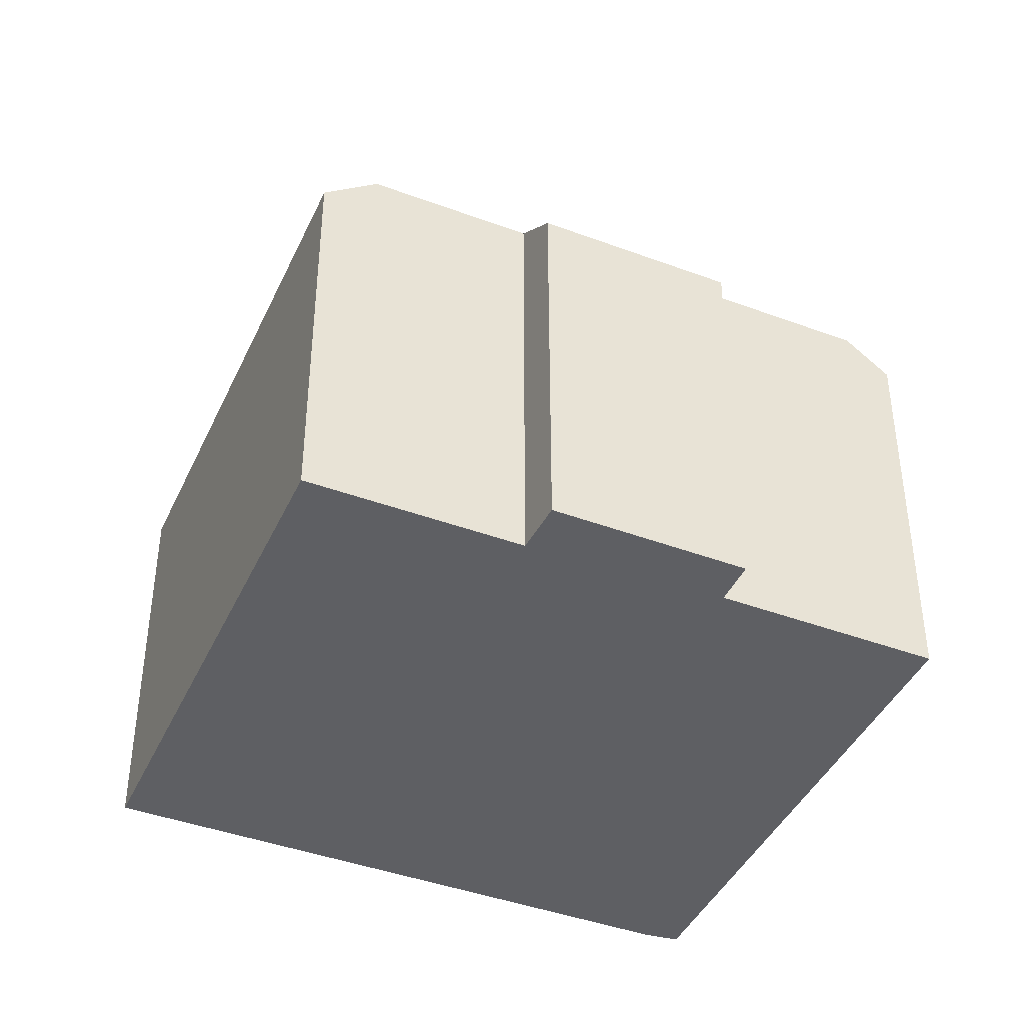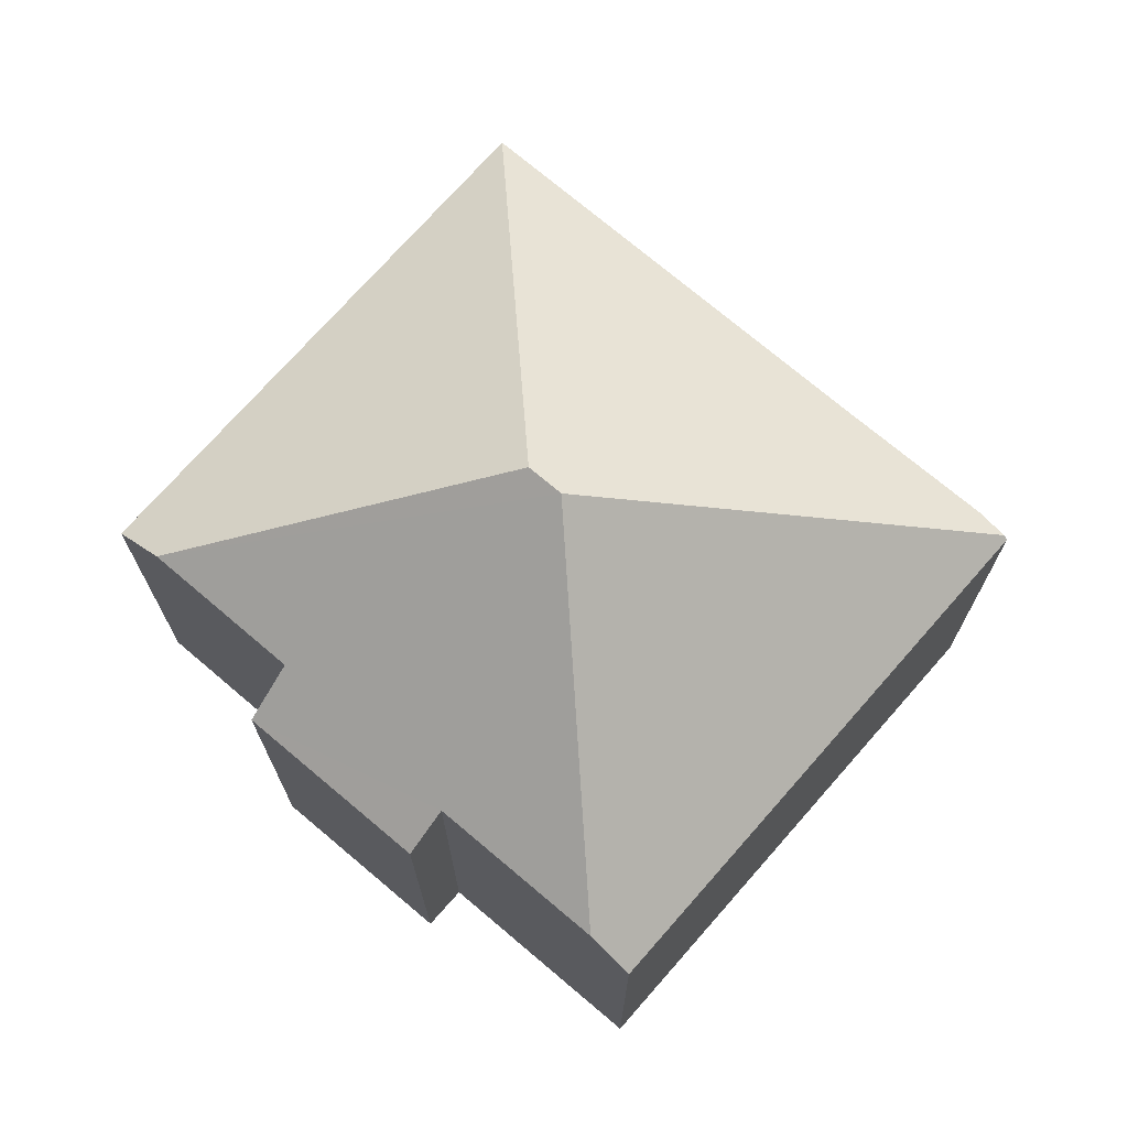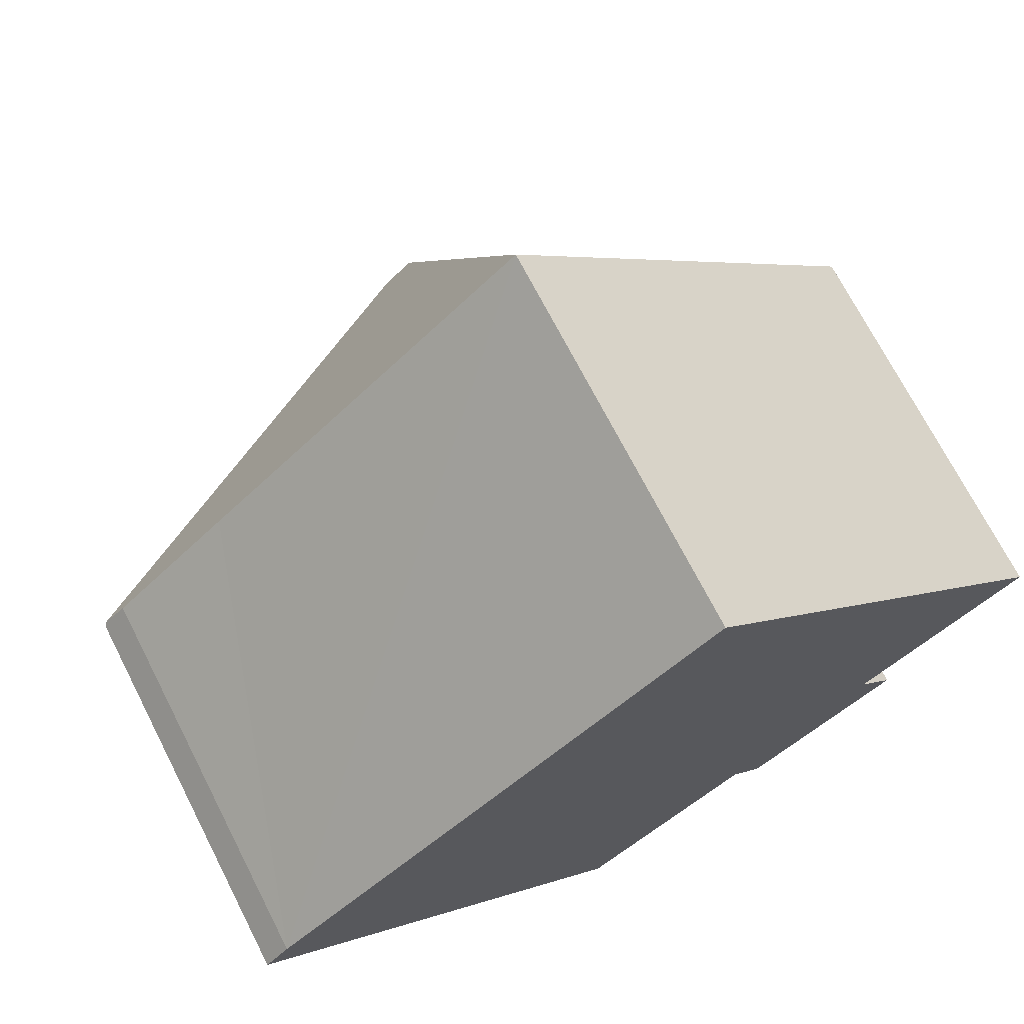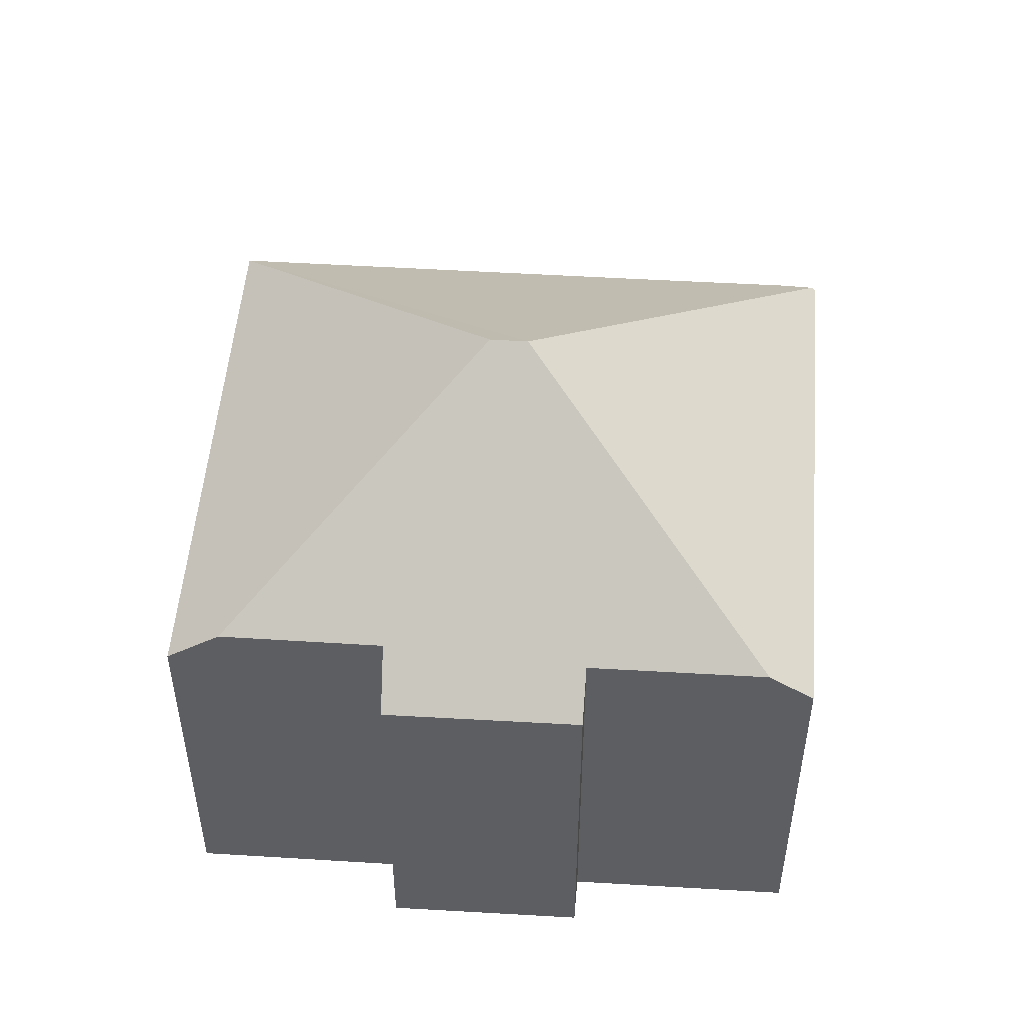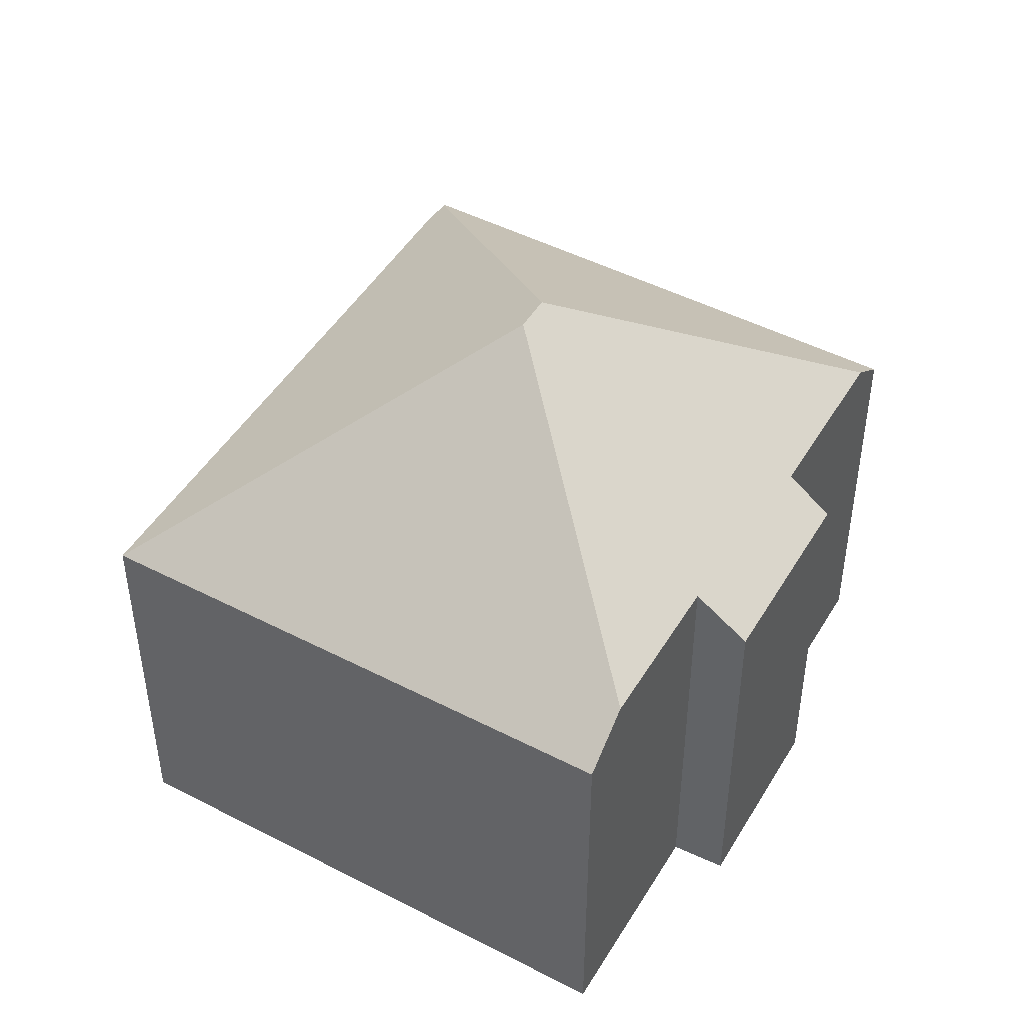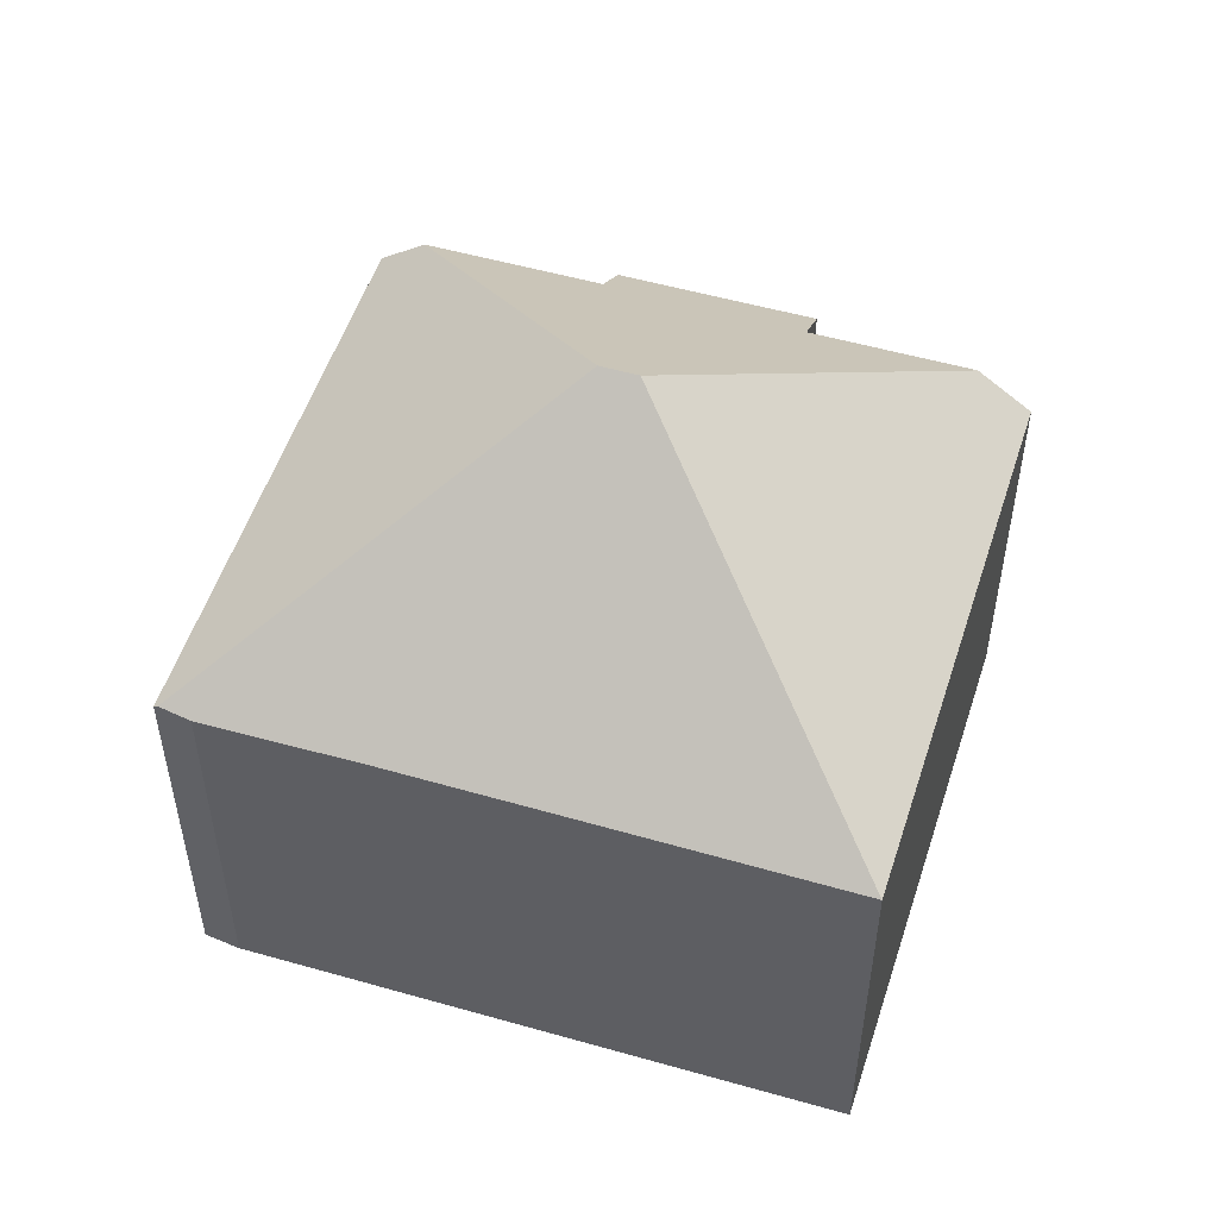
<metadata>
{"format":"obj","ext":"obj","renderer":"f3d","projection":"perspective","resolution":1024,"background":"white","views":[{"elev":-41.8,"azim":113.4,"up":"+Y"},{"elev":72.7,"azim":177.9,"up":"+Y"},{"elev":70.9,"azim":-27.1,"up":"+Z"},{"elev":51.8,"azim":141.3,"up":"+Y"},{"elev":47.0,"azim":77.1,"up":"+Y"},{"elev":53.4,"azim":-25.5,"up":"+Y"}]}
</metadata>
<code>
v  9.223 13.08 -0.264
v  11.78 9.074 -5.422
v  8.937 9.077 -8.014
v  15.61 8.361 -3.263
v  14.84 9.213 -2.37
v  17.43 9.22 0.003
v  9.823 13.08 0.284
v  12.46 8.368 -6.129
v  8.206 8.361 -8.68
v  0 8.361 5.12e-16
v  0.063 8.431 0.074
v  0.515 8.366 0.608
v  3.126 8.384 2.958
v  10.16 8.356 9.43
v  18.3 8.366 0.801
v  11.78 3.32e-16 -5.422
v  12.46 3.753e-16 -6.129
v  8.206 5.315e-16 -8.68
v  0 0 0
v  8.937 4.907e-16 -8.014
v  14.84 1.451e-16 -2.37
v  18.3 -4.905e-17 0.801
v  17.43 -1.837e-19 0.003
v  15.61 1.998e-16 -3.263
v  0.515 -3.723e-17 0.608
v  0.063 -4.531e-18 0.074
v  10.16 -5.774e-16 9.43
v  3.126 -1.811e-16 2.958
g defaultobject
f 1 2 3
f 2 1 4
f 4 1 5
f 5 1 6
f 6 1 7
f 4 8 2
f 9 1 3
f 1 9 10
f 1 10 11
f 12 1 11
f 1 12 13
f 1 13 14
f 1 14 7
f 6 14 15
f 14 6 7
f 8 16 2
f 16 8 17
f 18 10 9
f 10 18 19
f 16 3 2
f 3 16 9
f 9 16 18
f 18 16 20
f 15 5 6
f 5 15 21
f 21 15 22
f 21 22 23
f 4 17 8
f 17 4 24
f 10 12 11
f 12 10 19
f 12 19 25
f 25 19 26
f 25 13 12
f 13 25 14
f 14 25 27
f 27 25 28
f 14 22 15
f 22 14 27
f 21 4 5
f 4 21 24
f 27 23 22
f 23 27 28
f 23 28 21
f 21 28 24
f 24 28 16
f 24 16 17
f 16 28 20
f 20 28 25
f 20 25 18
f 18 25 26
f 18 26 19

</code>
